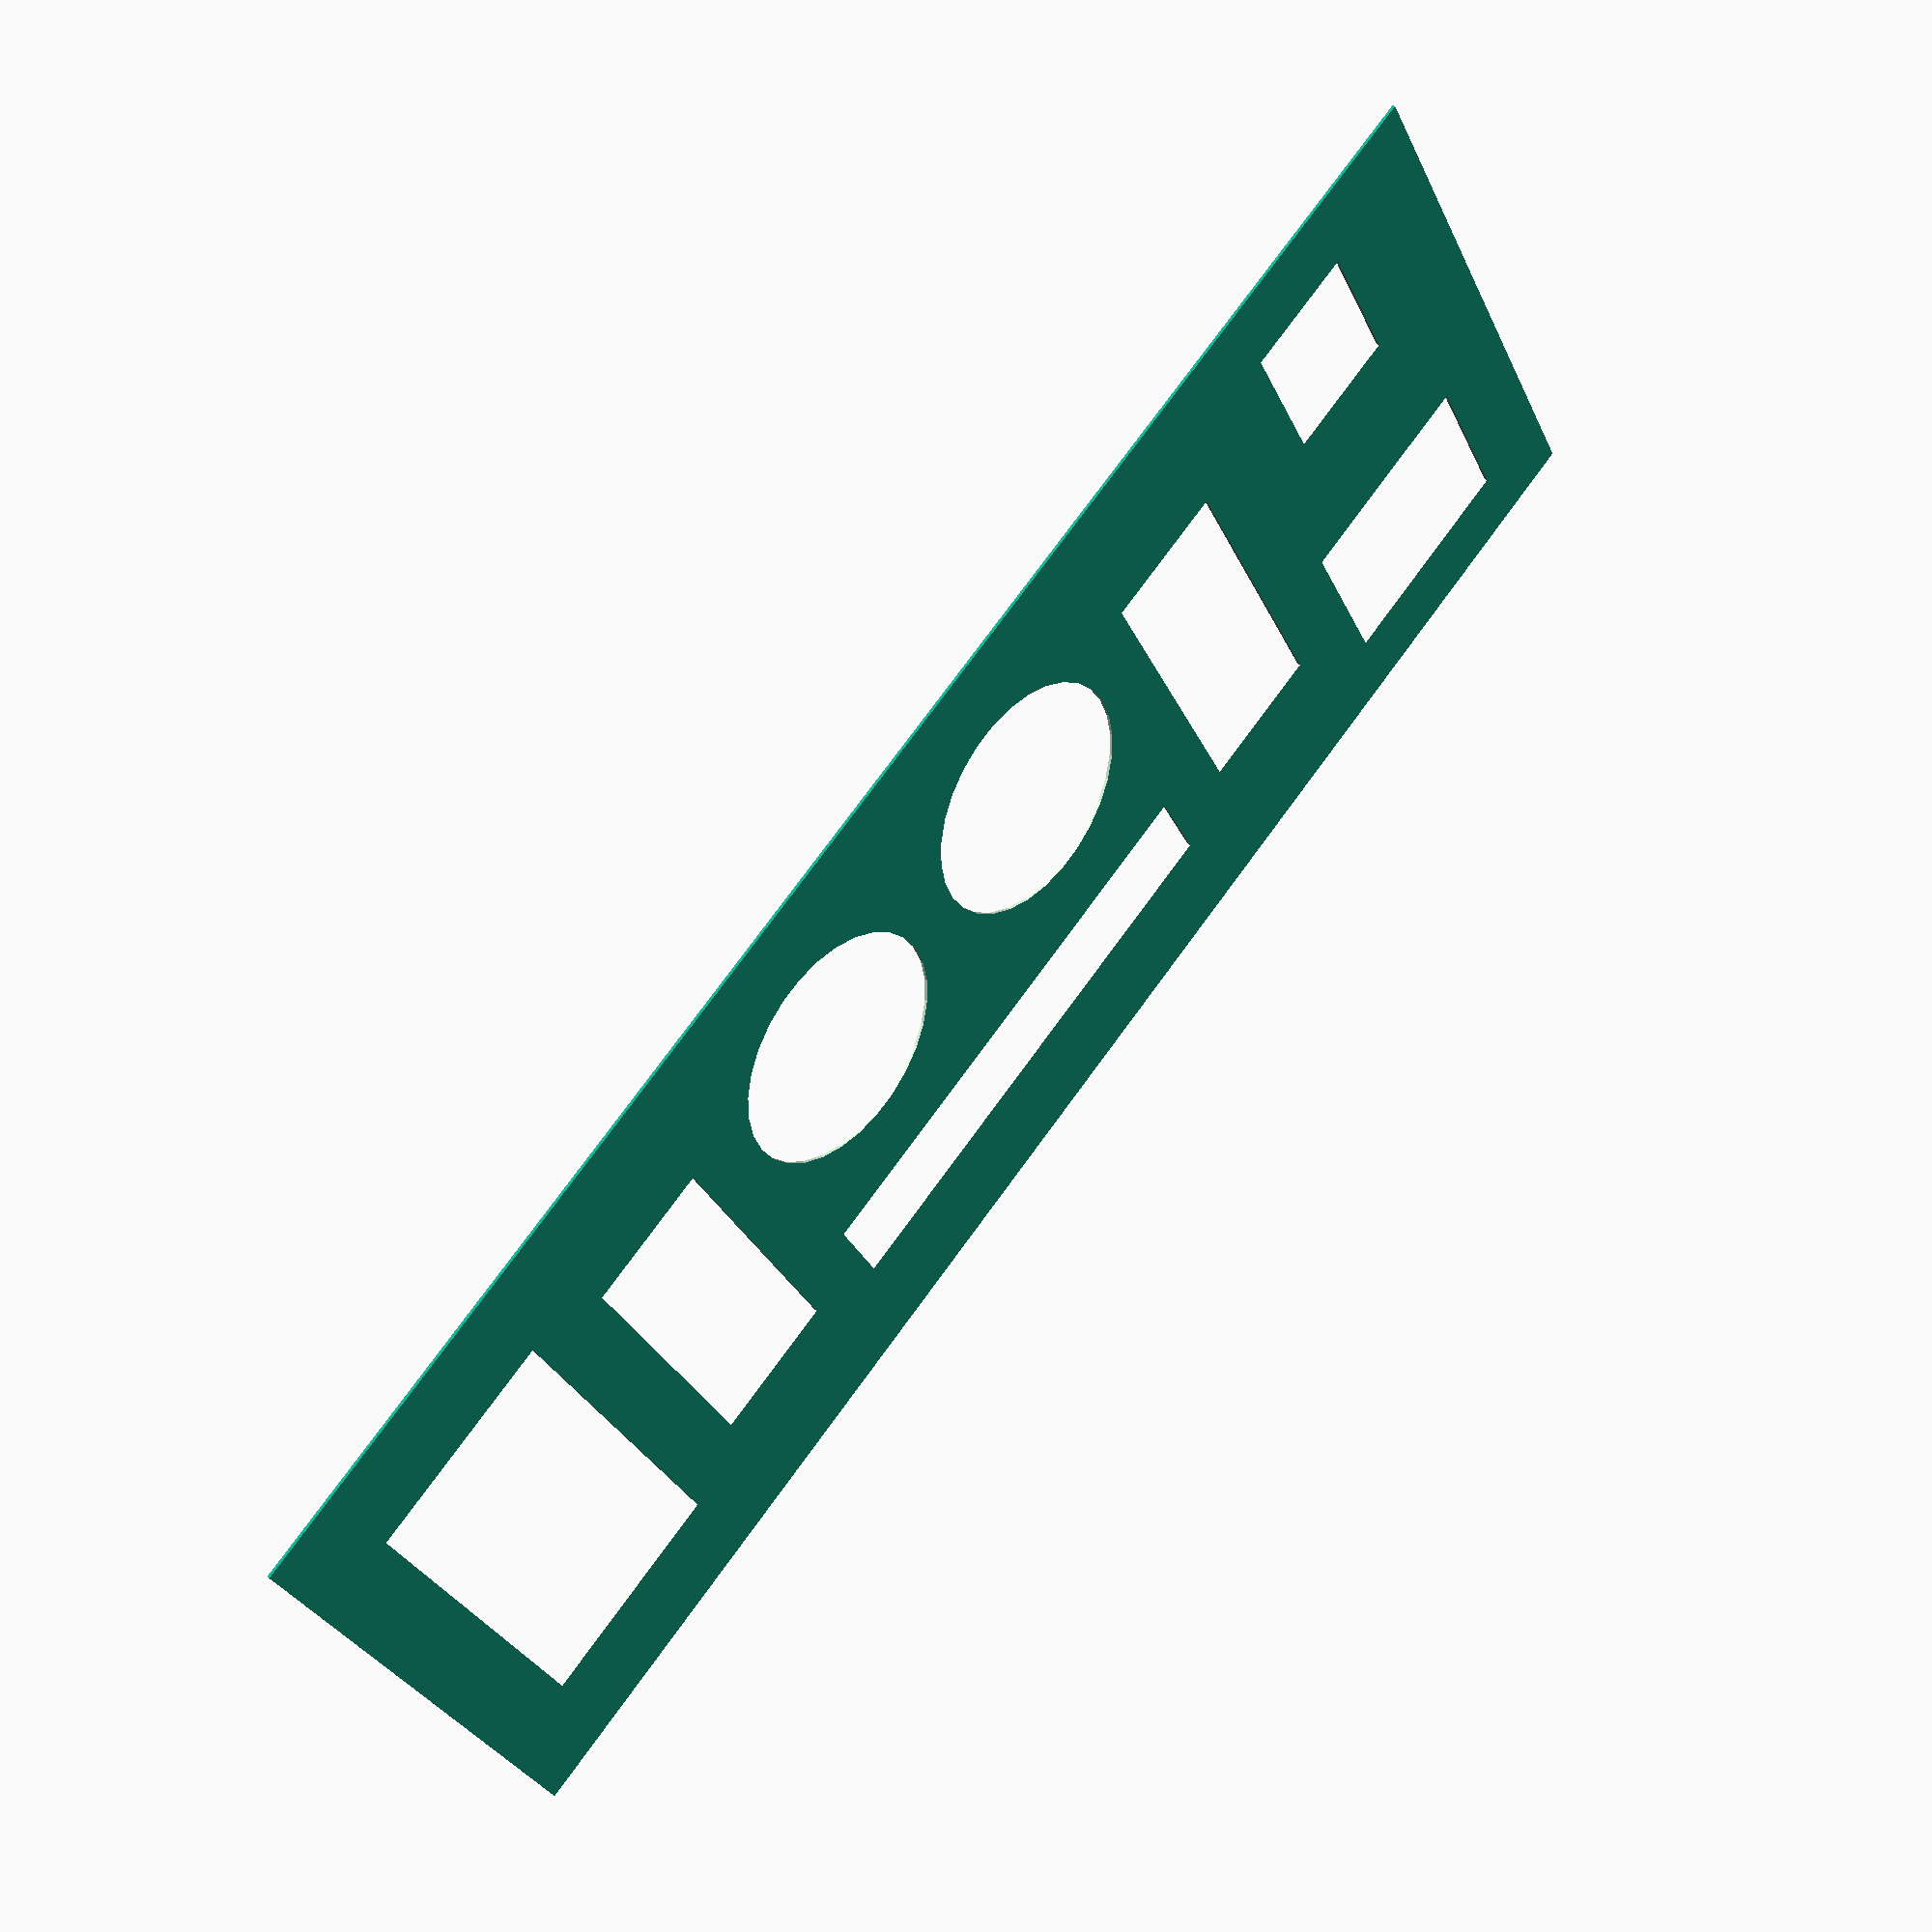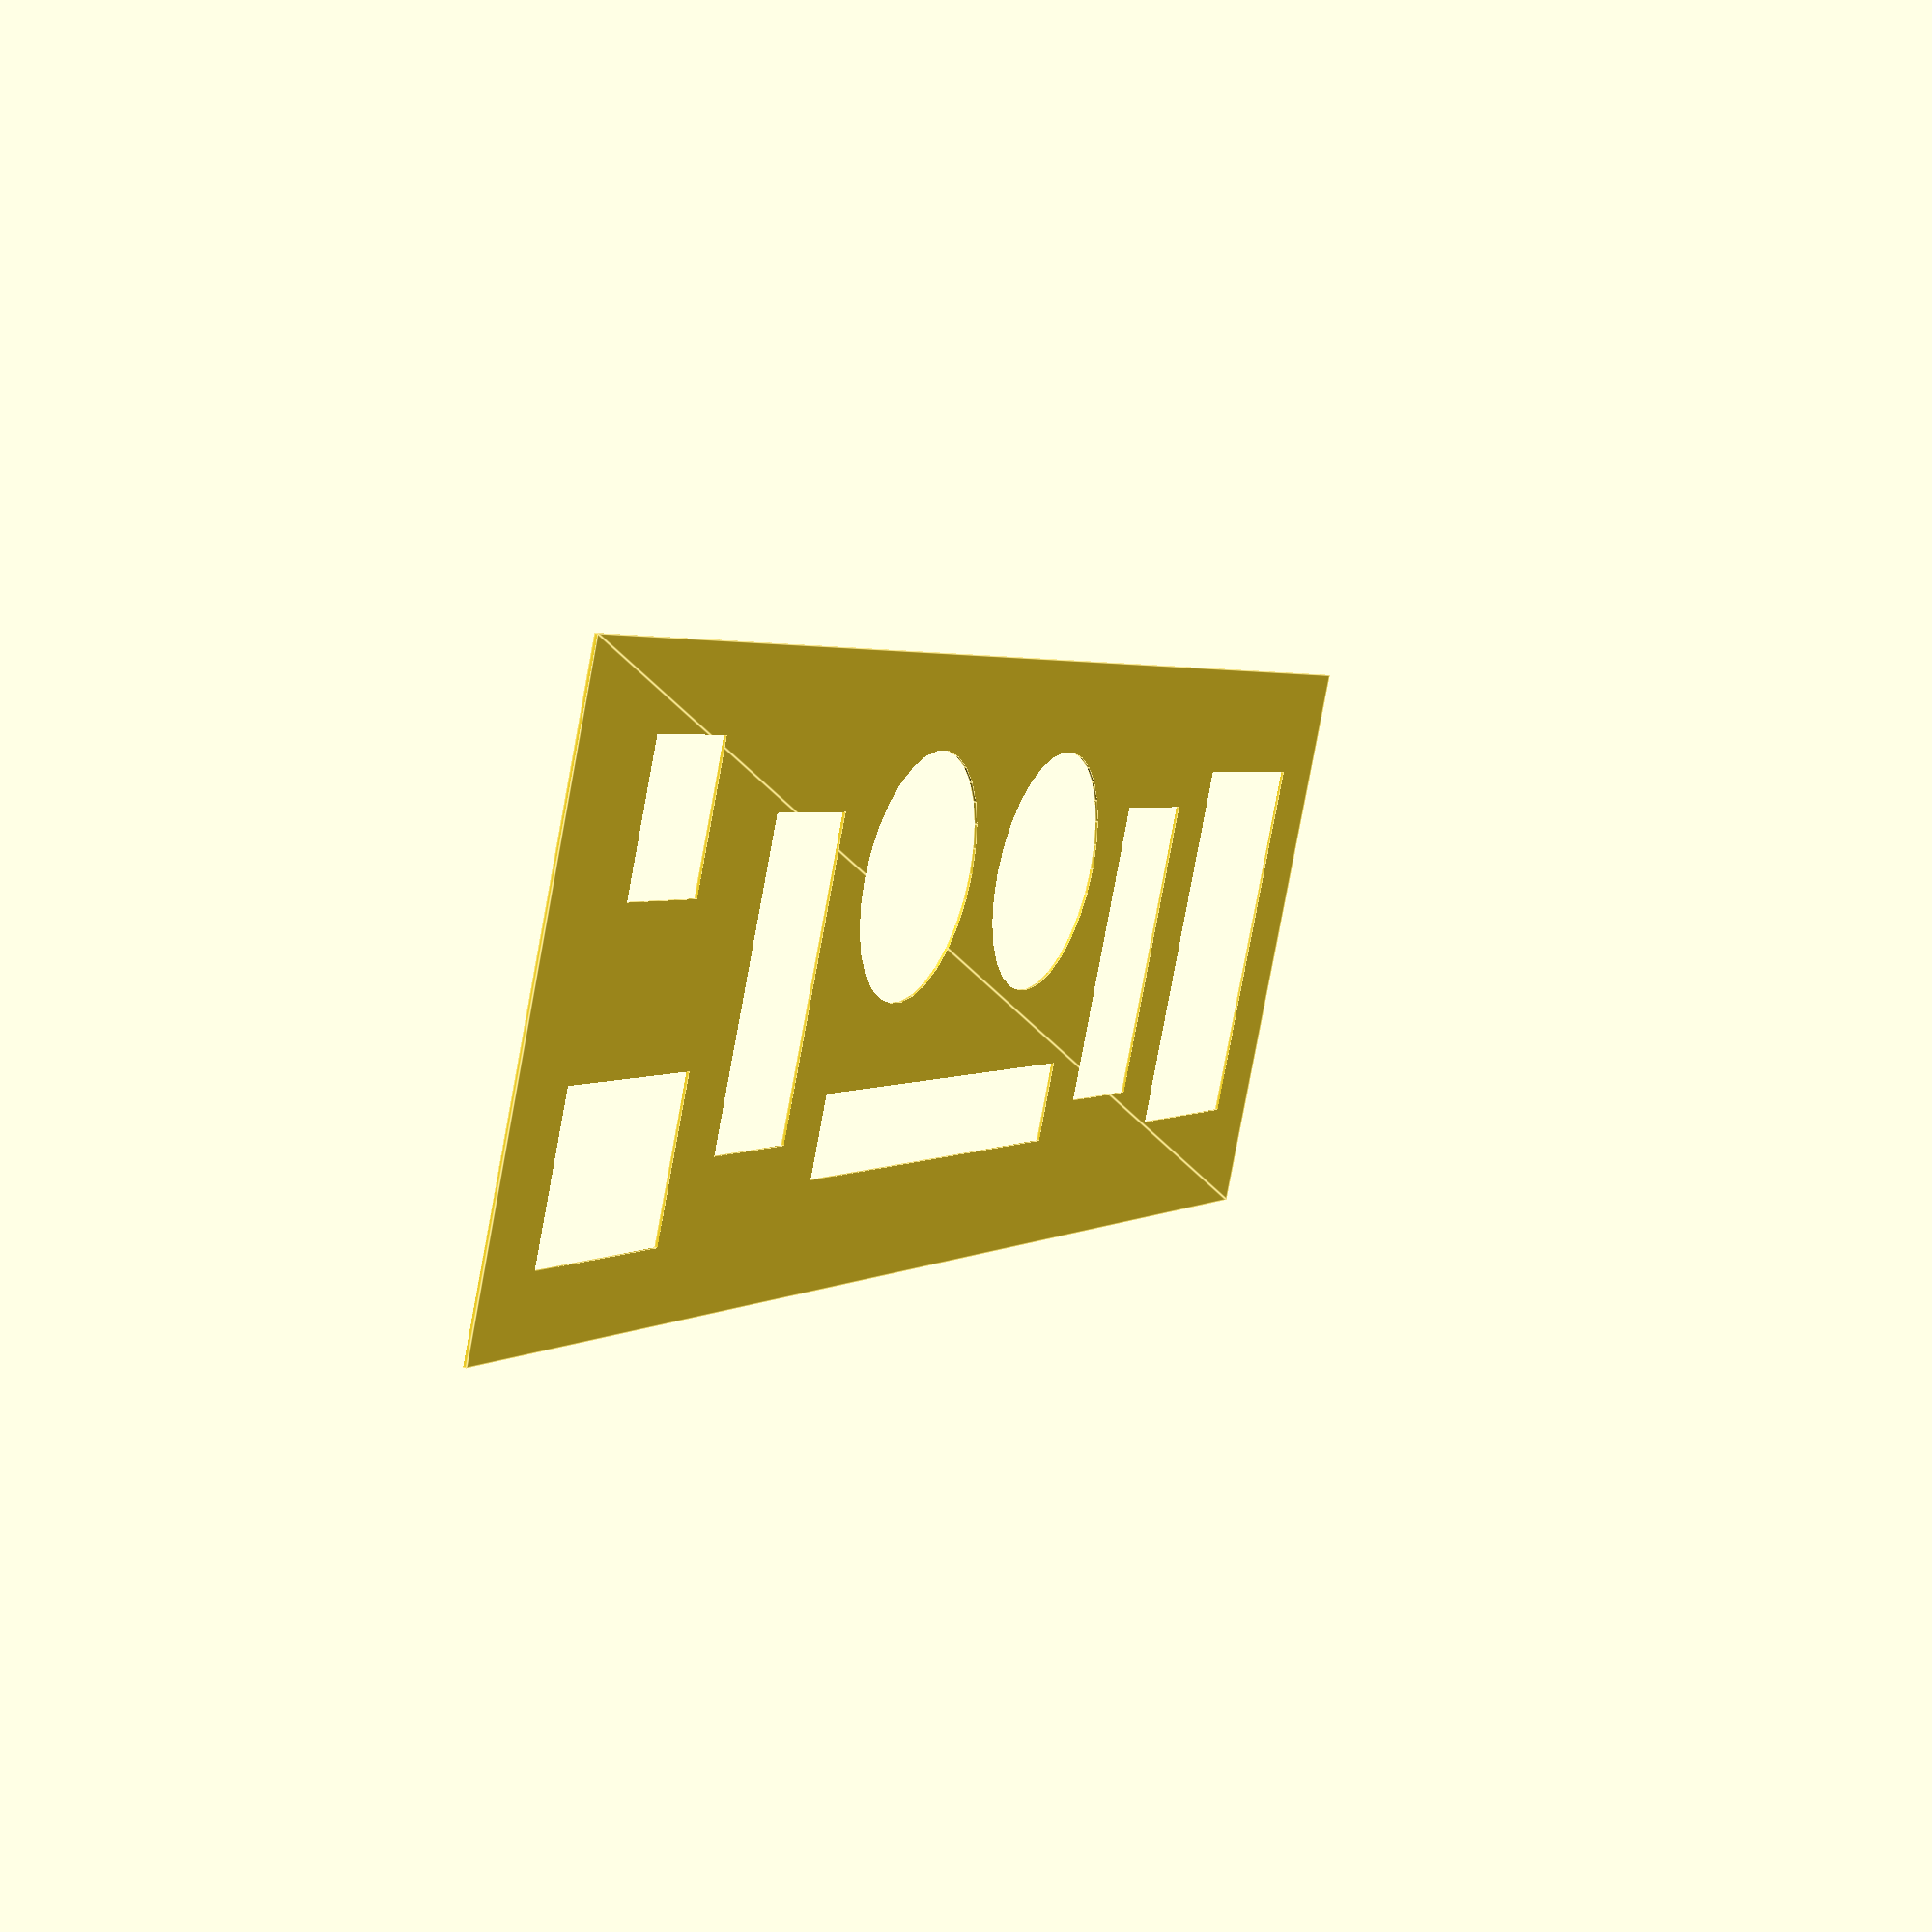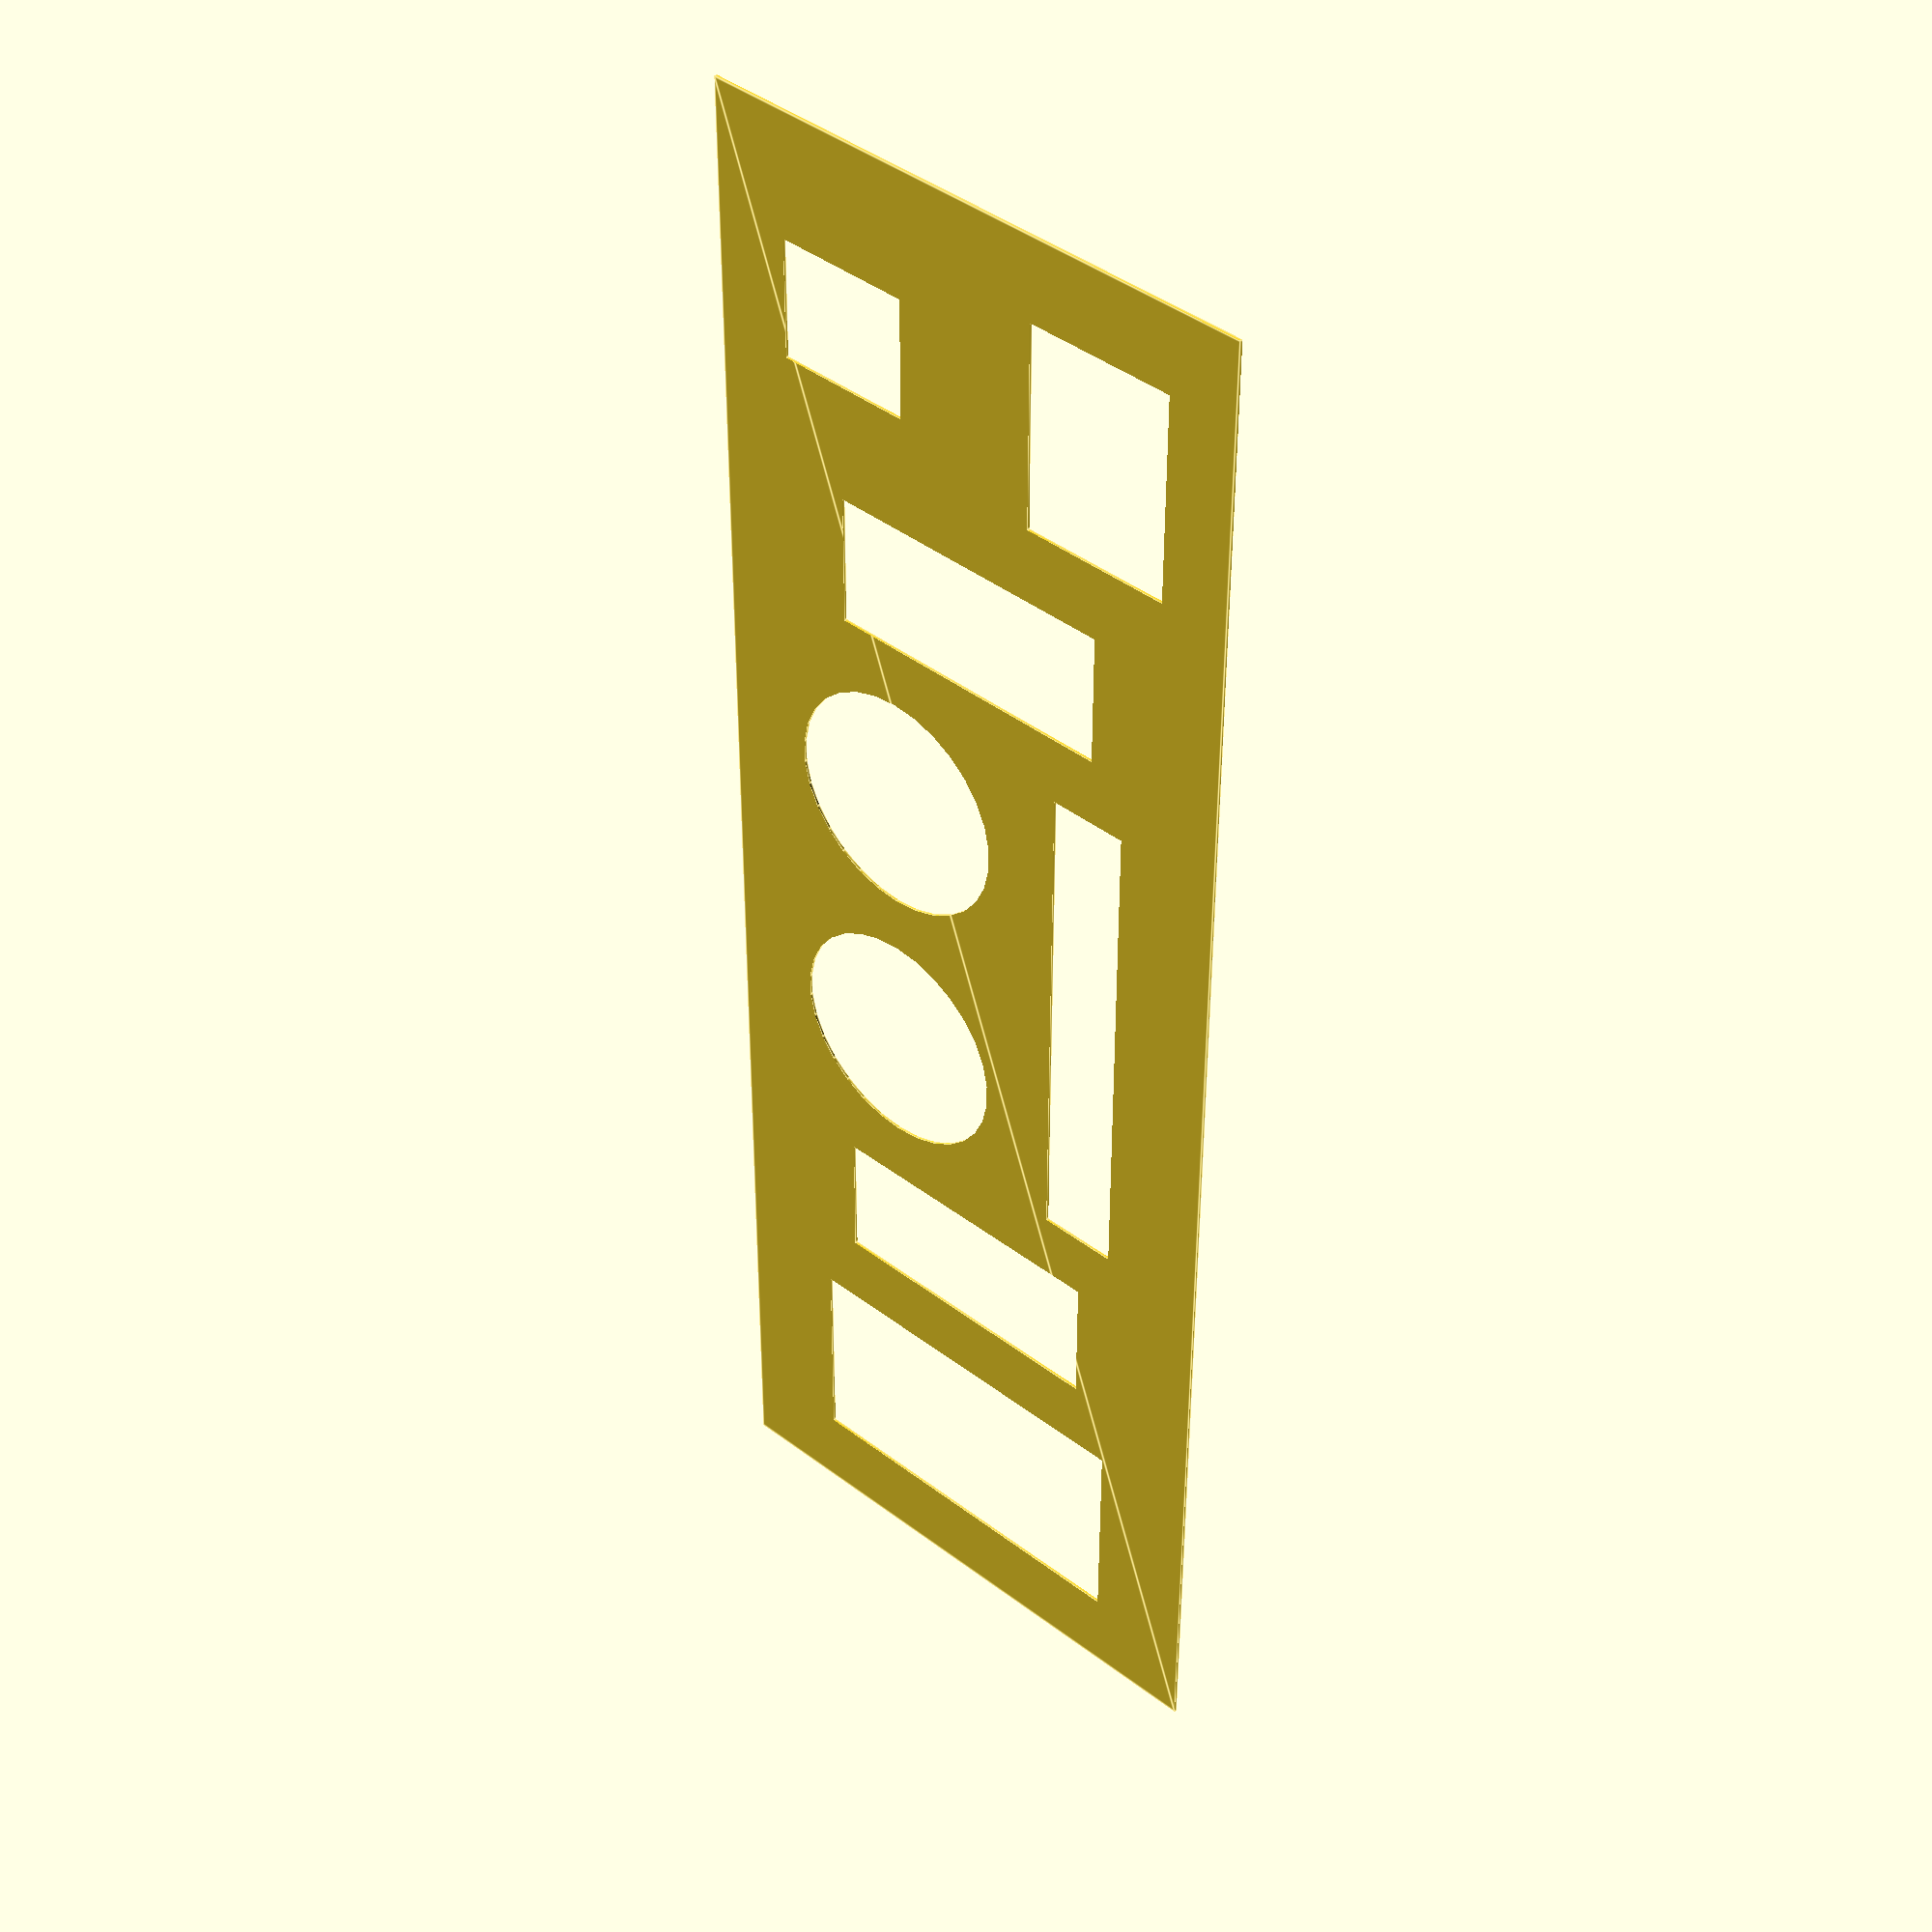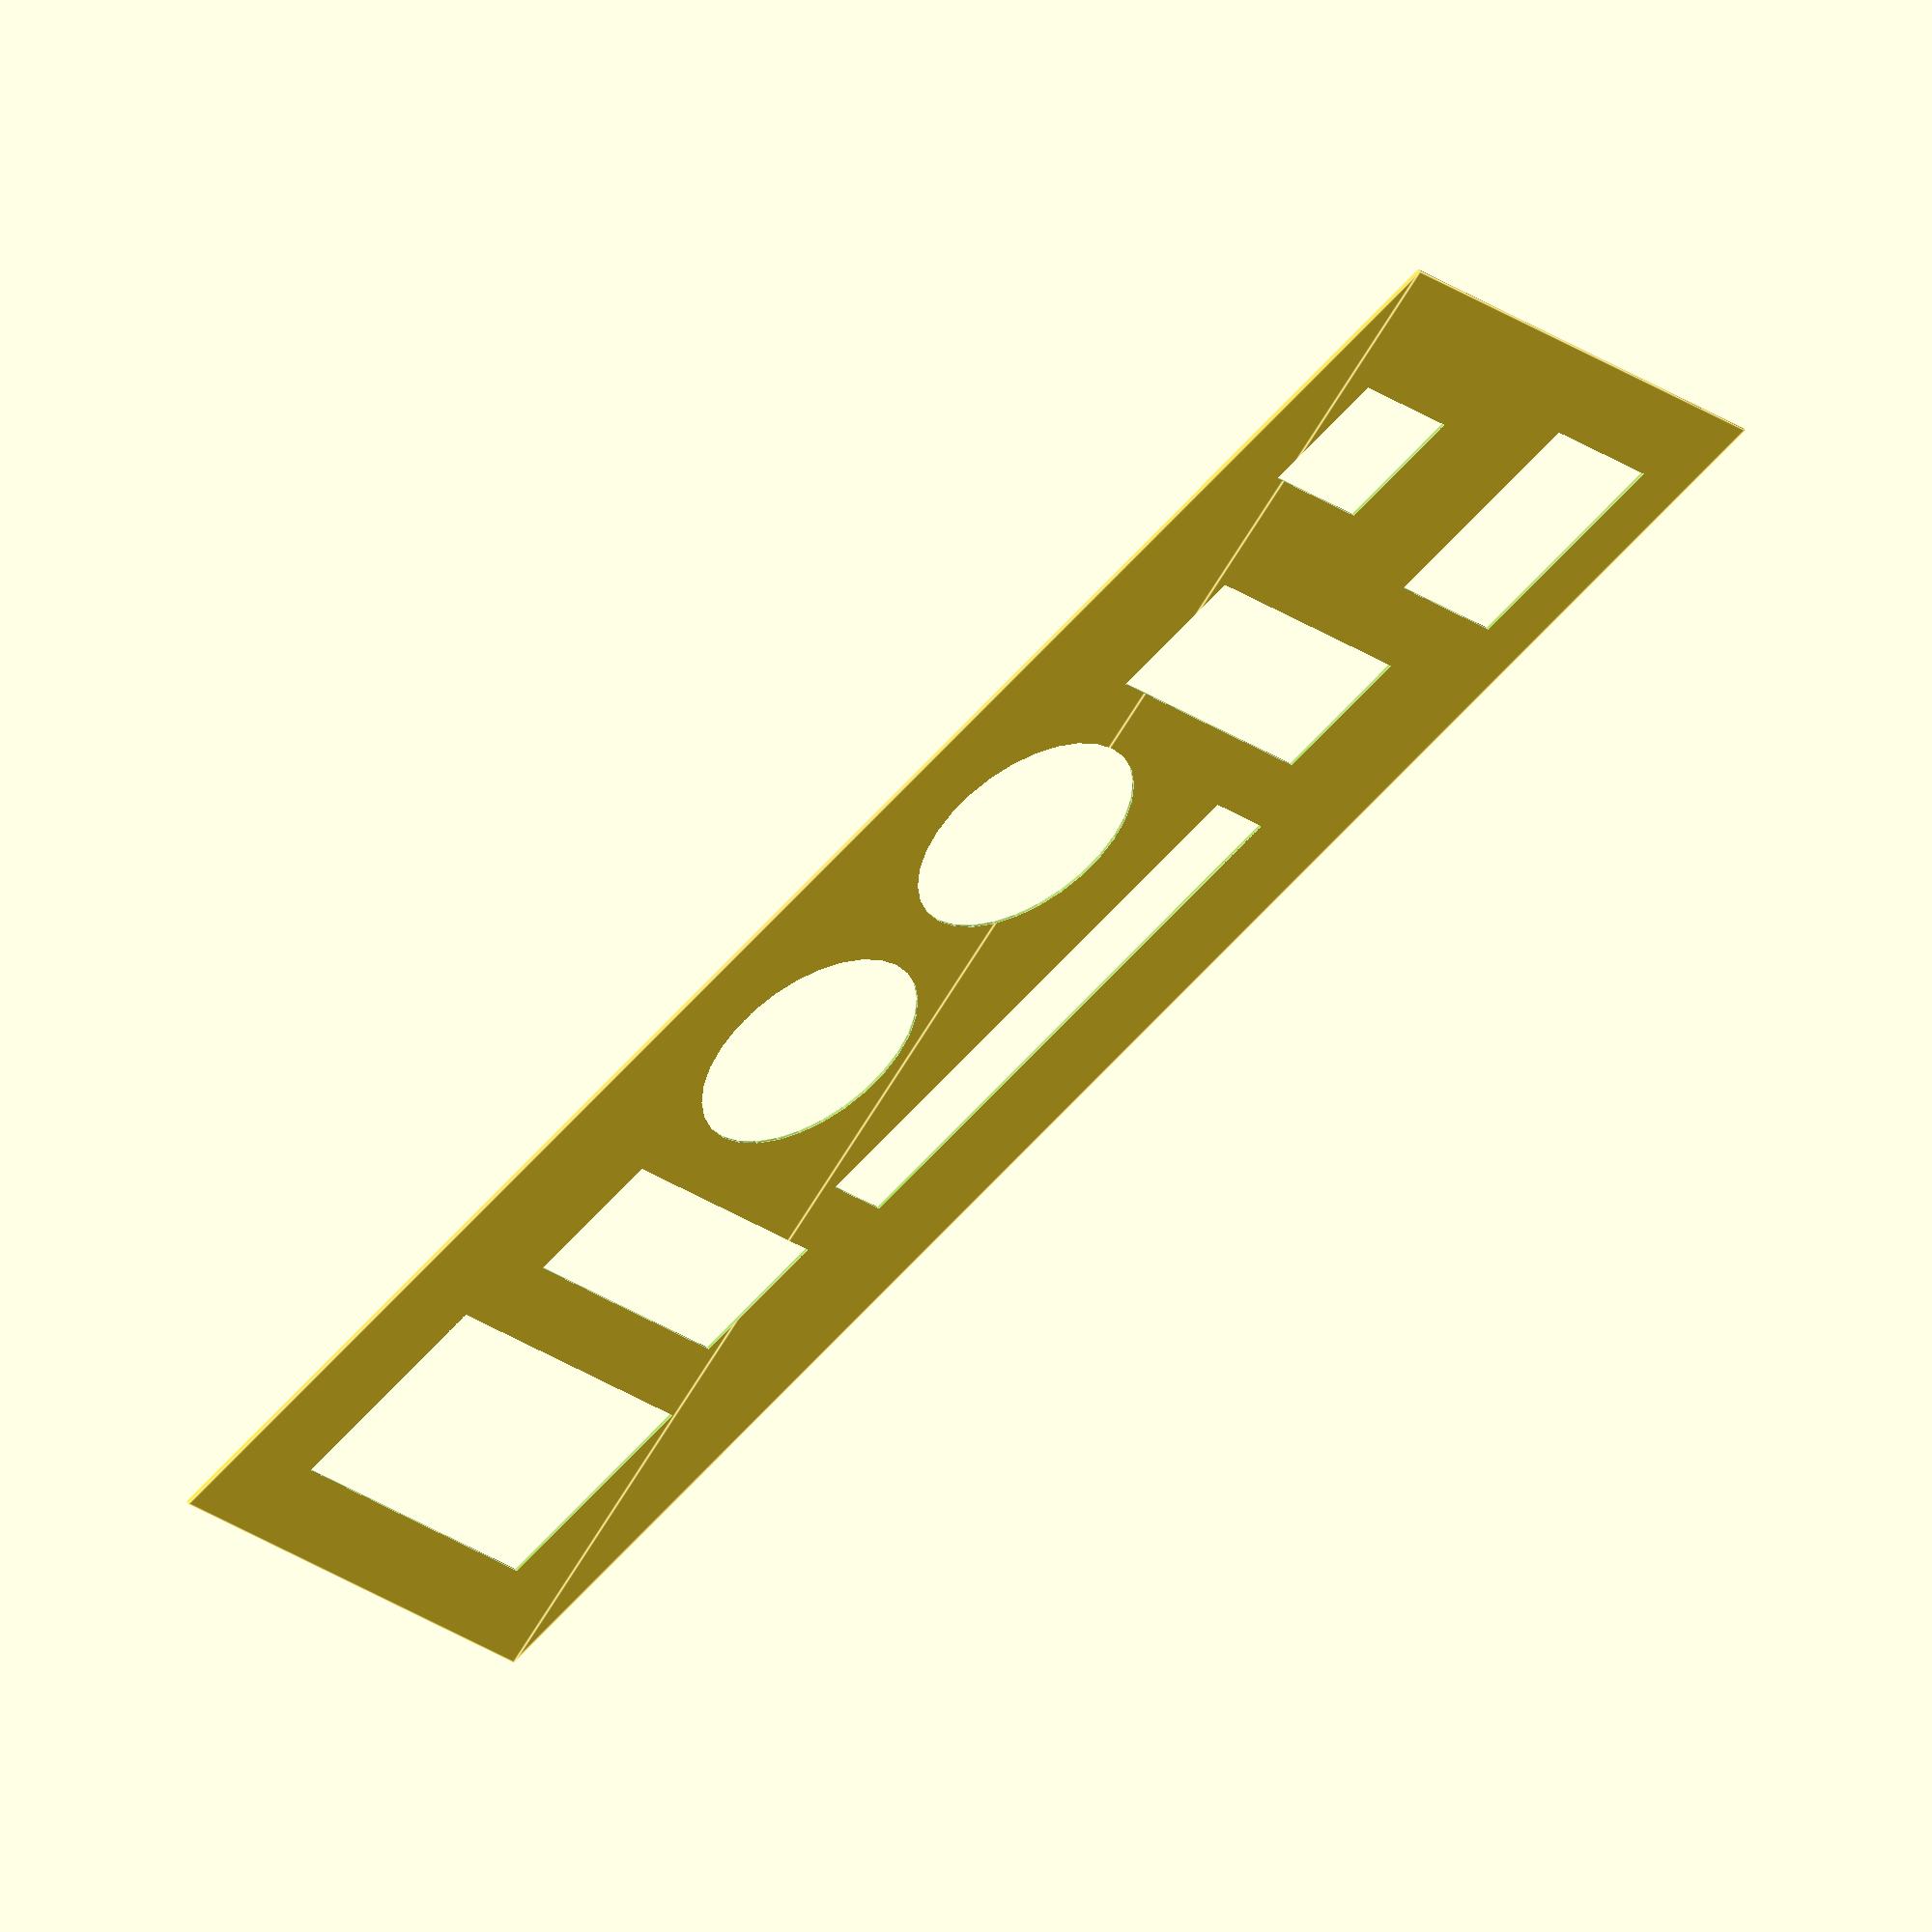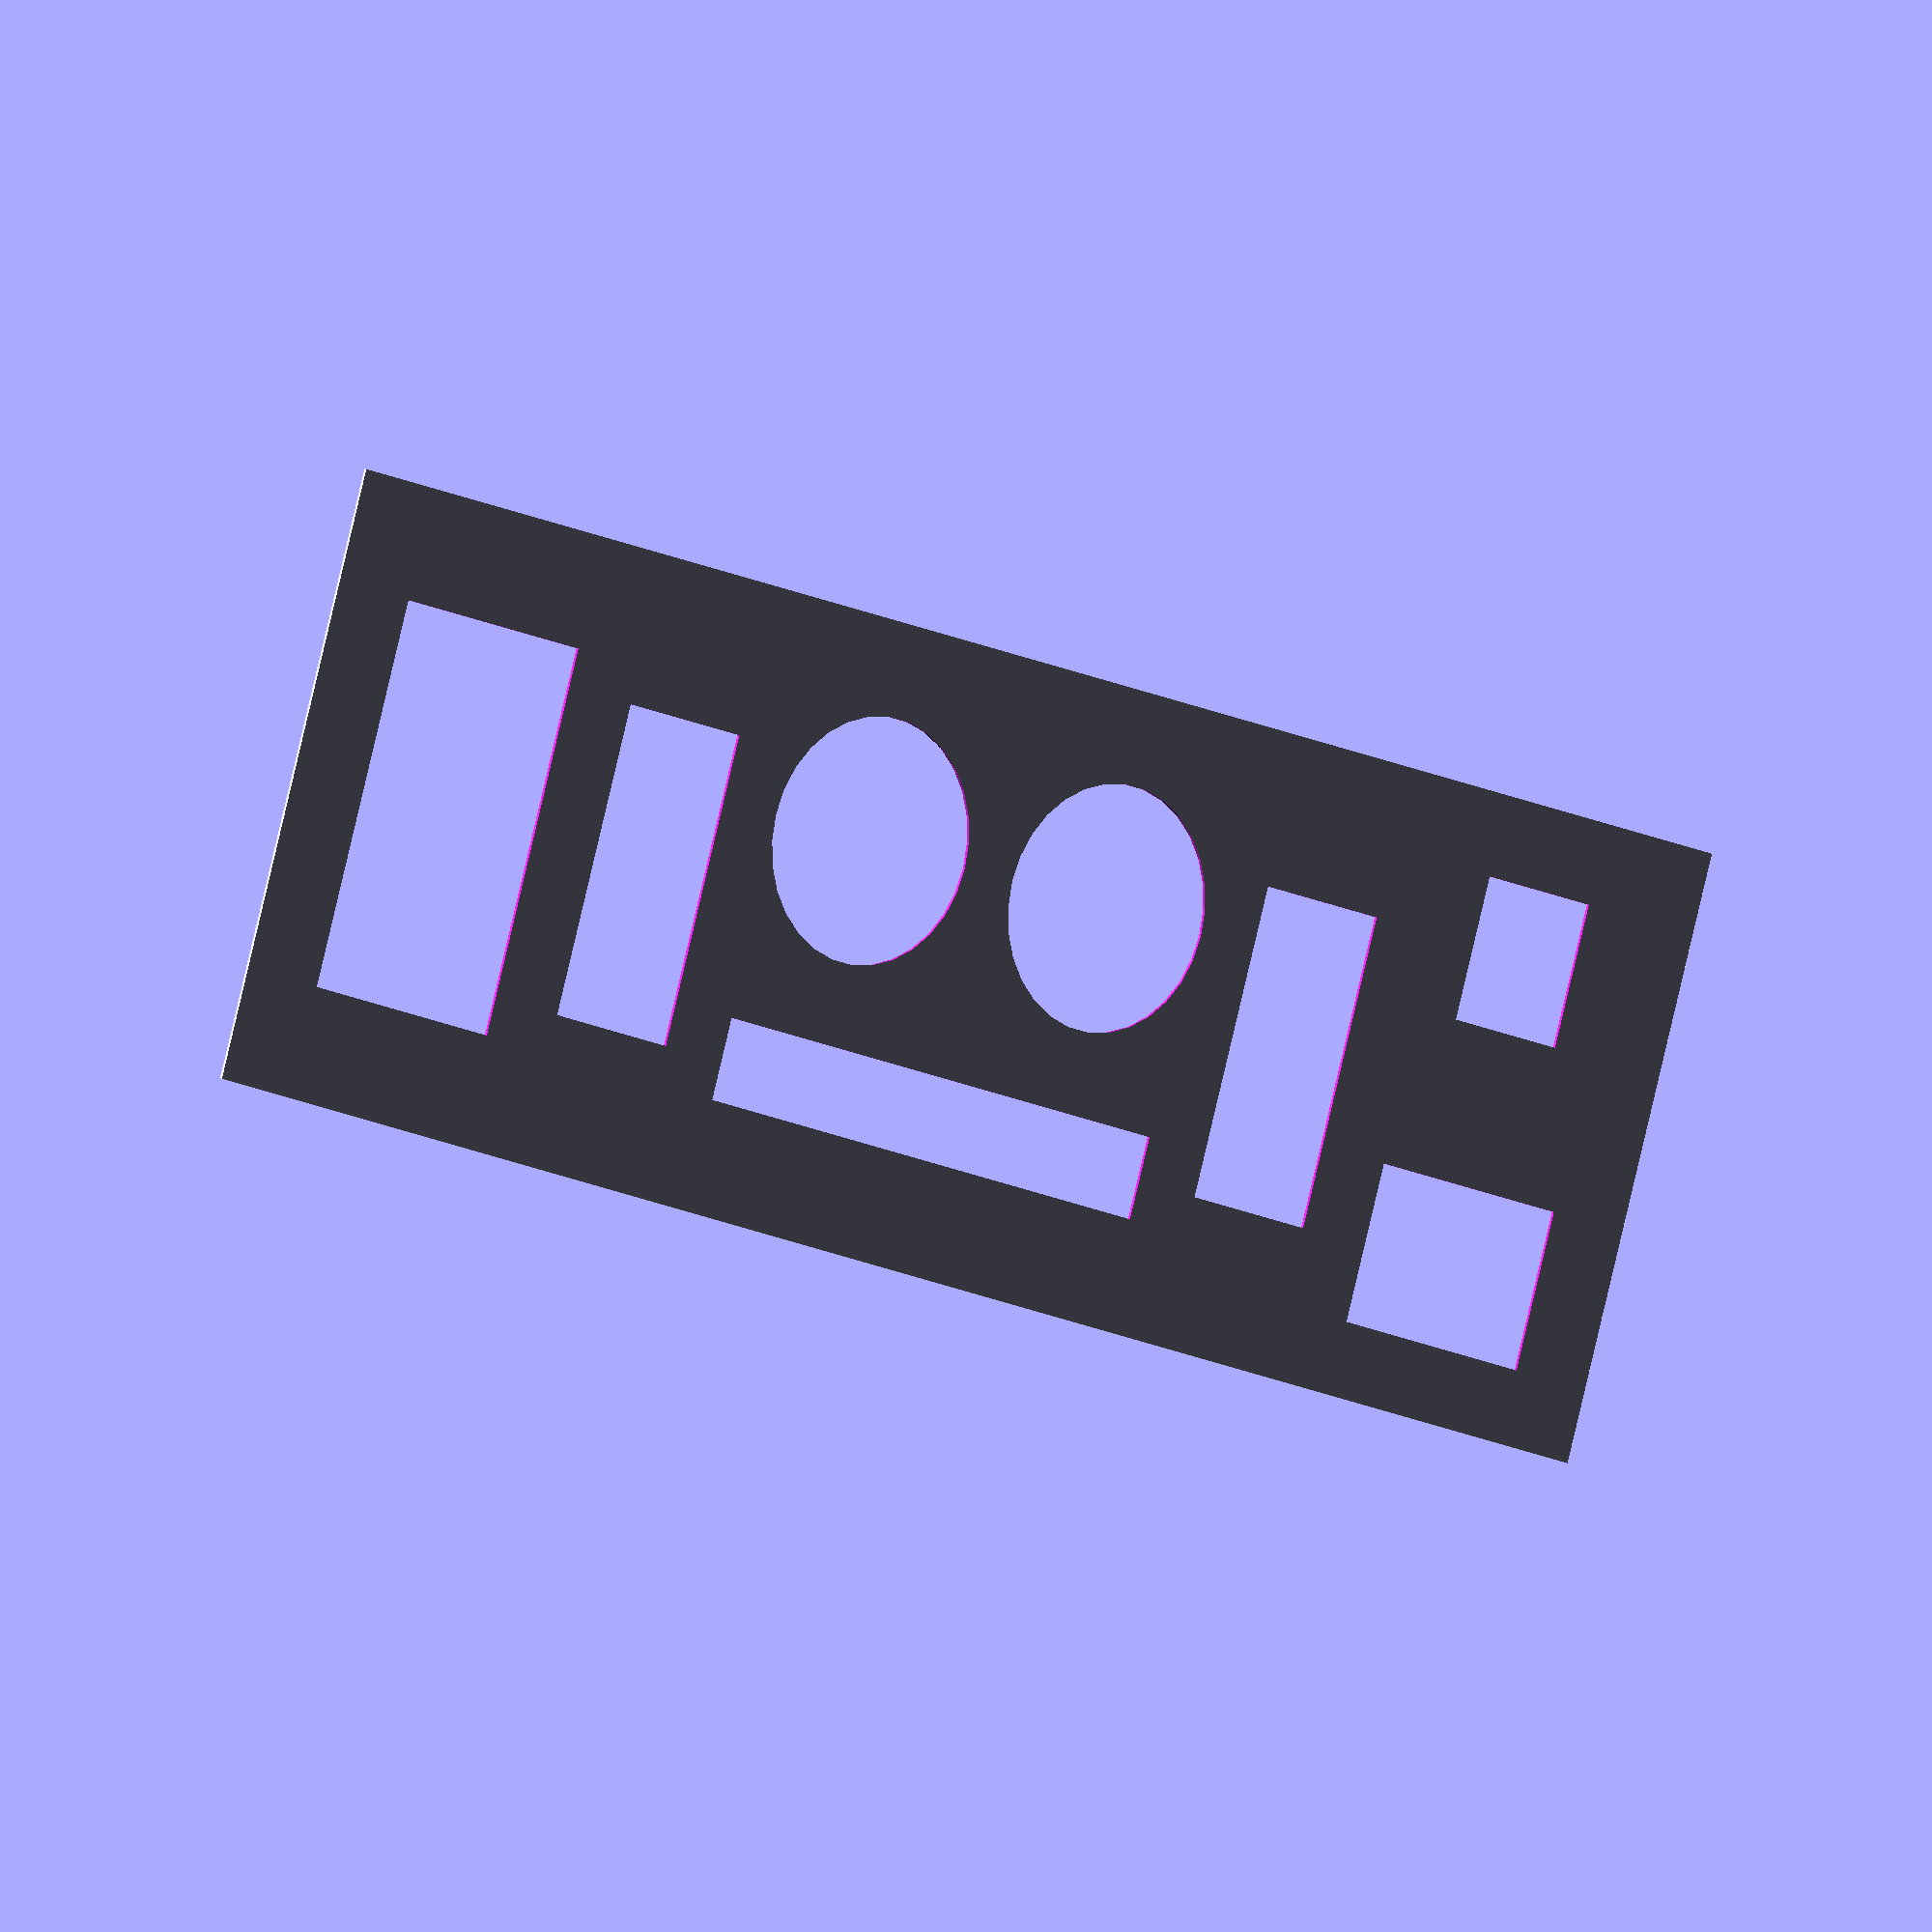
<openscad>
/*

Width x height measurements for holes to be cut in the nav panels:

5x2 button array: 72mm by 127mm
1x5 button array: 177x27mm
2x2 button array: 72x52mm
Steering column shroud: 37x95mm
Warp/Impulse controls: 76x103mm
zoom pot: 42x47mm

gauge hole diameter: 80mm

speakers: 102x46mm

Monitor: 21.5 inches == 546.1mm

keyboard: 155x65

*/

panel_width = 570;
panel_height = 200;

module upper_panel_outline()
{
	square(size = [panel_width, panel_height], center = true);
}

module fivextwo_button_array()
{
	square(size = [72, 127], center = true);
}

module twoxtwo_button_array()
{
	square(size = [72, 52], center = true);
}

module onexfive_button_array()
{
	square(size = [177, 27], center = true);
}

module gauge_hole()
{
	circle(d = 80);
}

module zoom_pot_hole()
{
	square(size = [42, 47], center = true);
}

module speaker_hole()
{
	square(size = [46, 102], center = true);
}

module upper_panel()
{
	difference() {
		upper_panel_outline();
		translate(v = [220, 0, 0])
			fivextwo_button_array();
		translate(v = [-220, -50, 0])
			twoxtwo_button_array();
		translate(v = [0, -50, 0])
			onexfive_button_array();
		translate(v = [-50, 30, 0])
			gauge_hole();
		translate(v = [50, 30, 0])
			gauge_hole();
		translate(v = [-220, 50, 0])
			zoom_pot_hole();
		translate(v = [-135, 0, 0])
			speaker_hole();
		translate(v = [135, 0, 0])
			speaker_hole();
	}
}

upper_panel();

</openscad>
<views>
elev=142.2 azim=210.3 roll=46.8 proj=p view=solid
elev=330.8 azim=24.5 roll=296.5 proj=p view=edges
elev=138.7 azim=269.8 roll=317.3 proj=p view=edges
elev=308.1 azim=37.0 roll=149.6 proj=o view=edges
elev=352.7 azim=343.0 roll=141.9 proj=o view=wireframe
</views>
